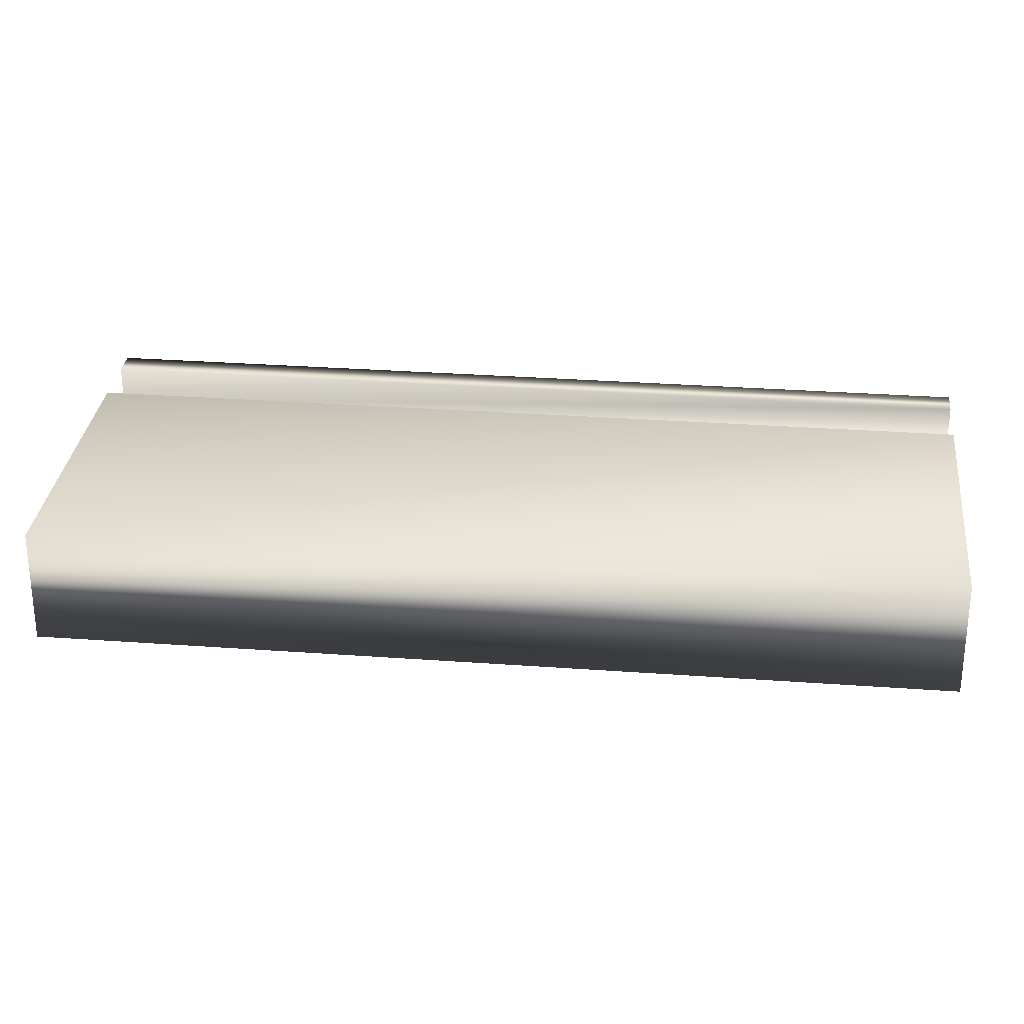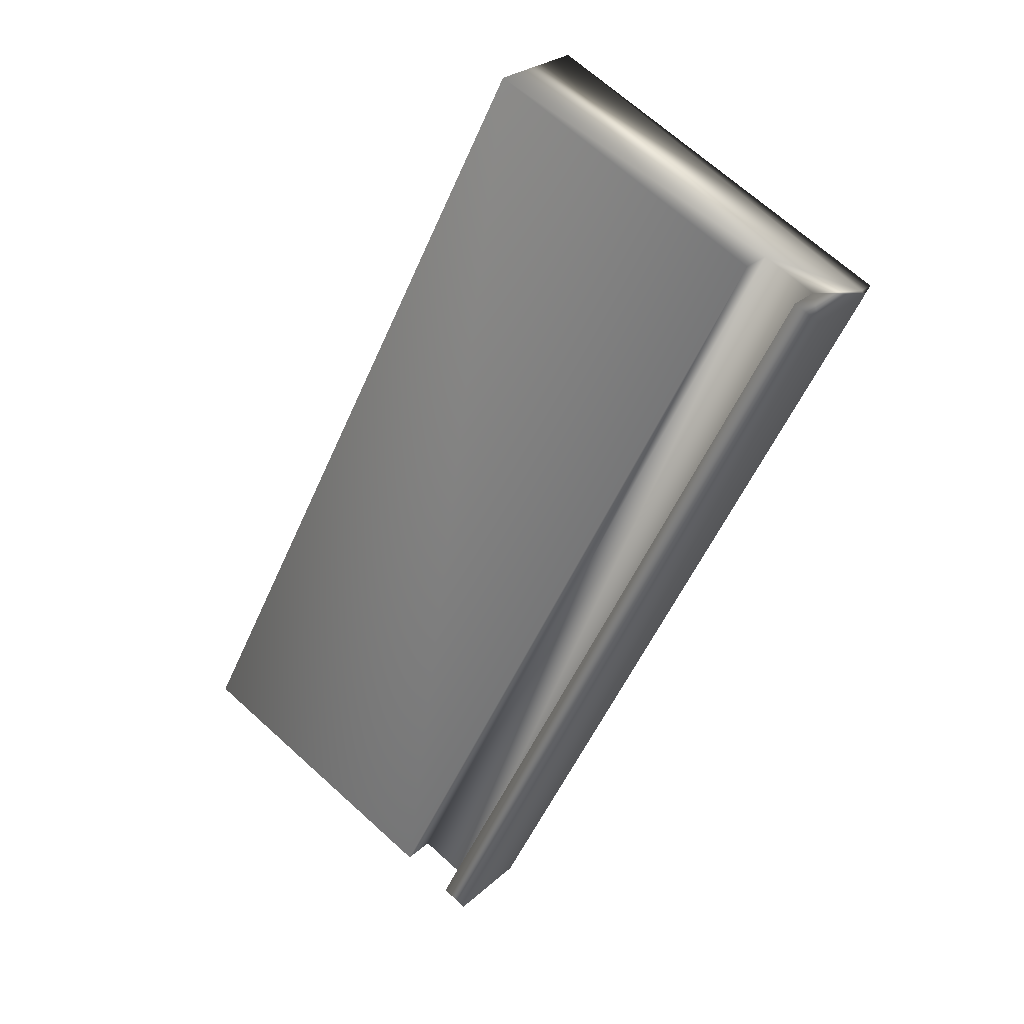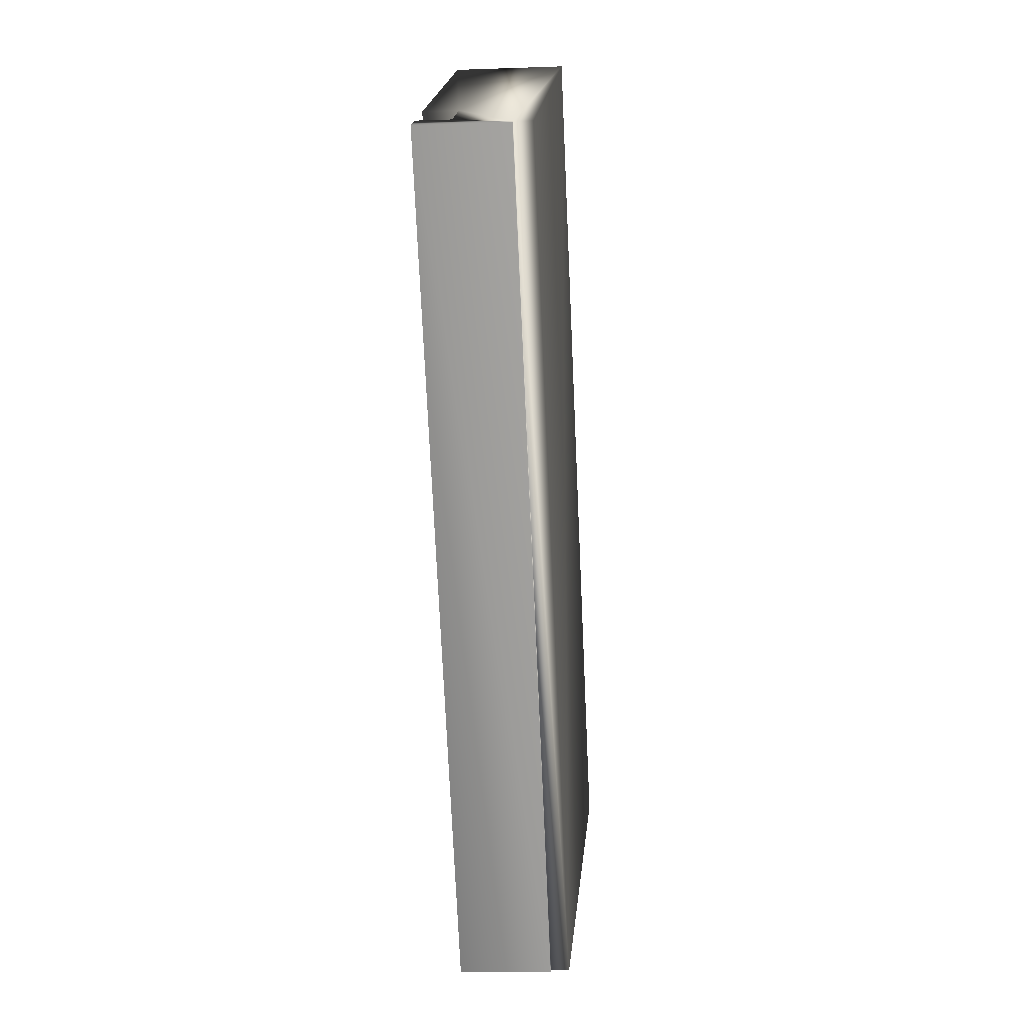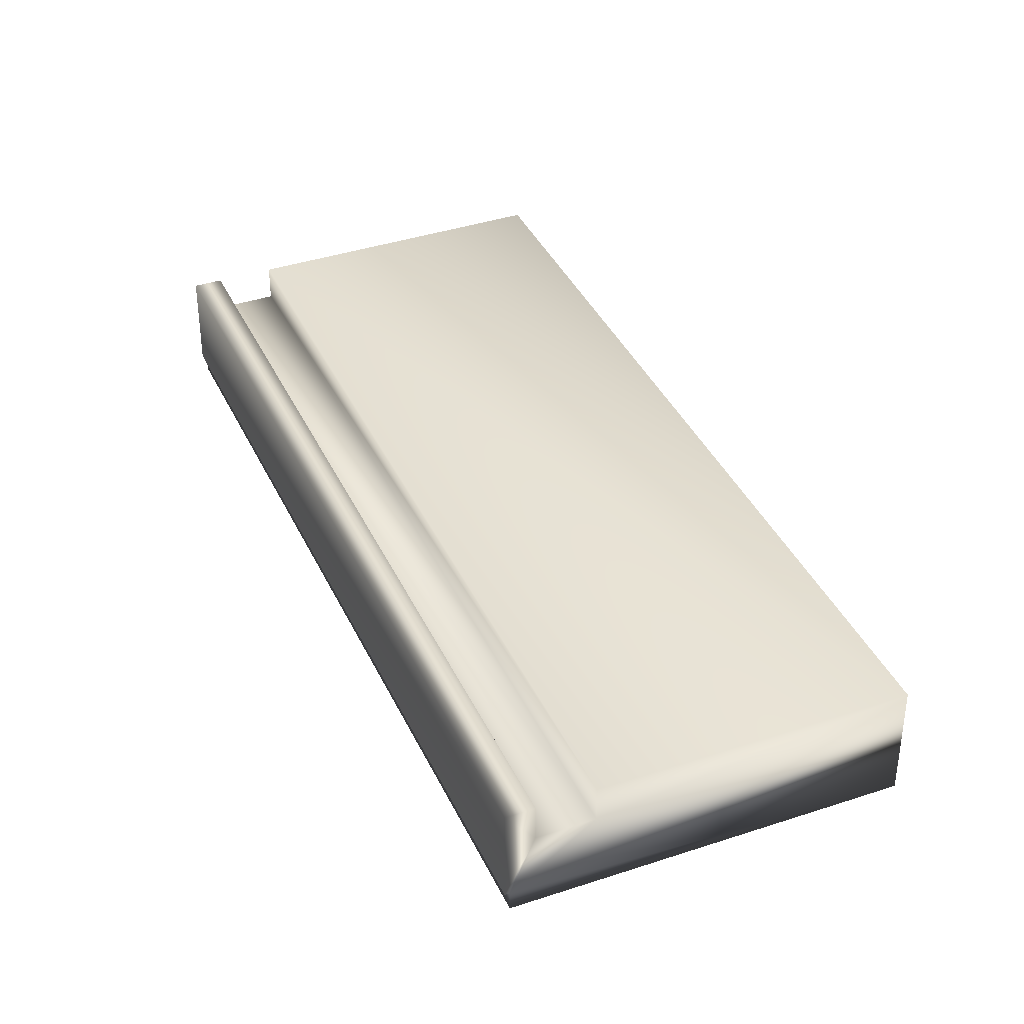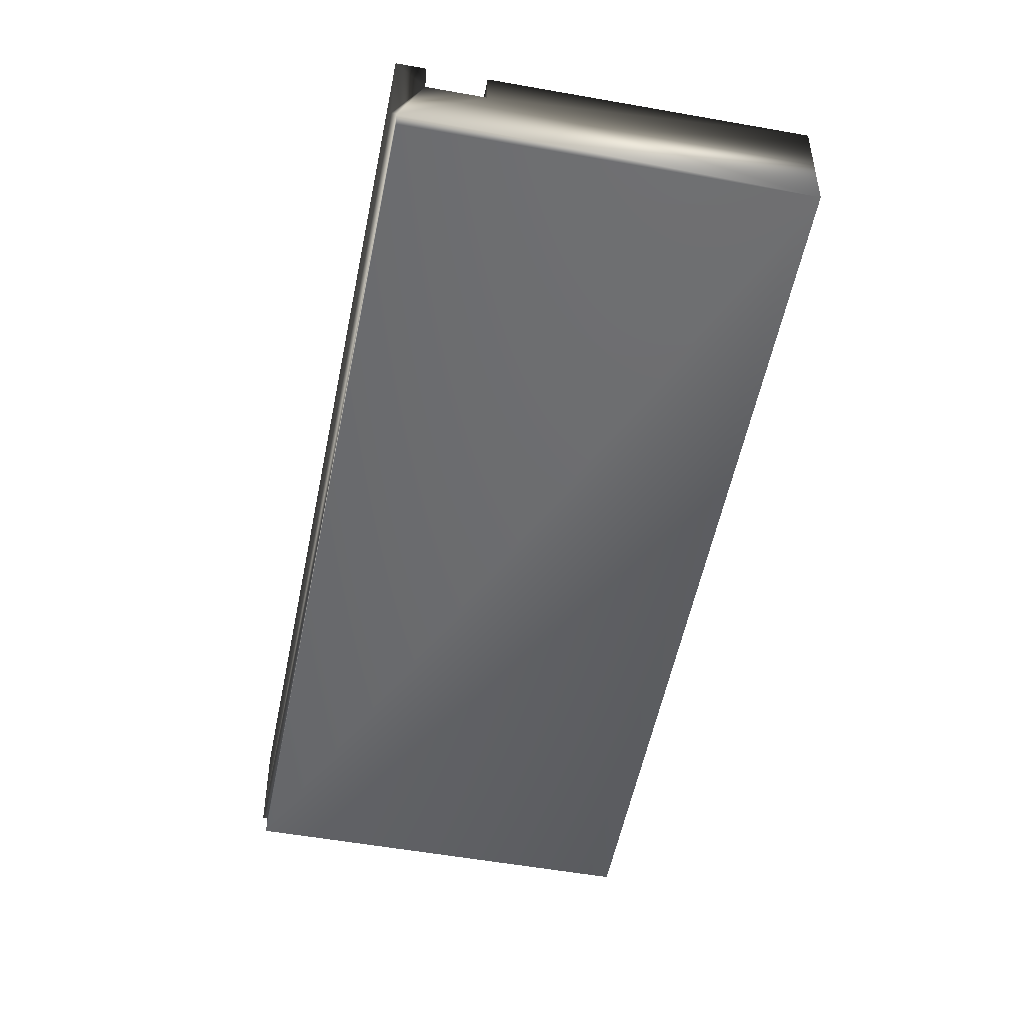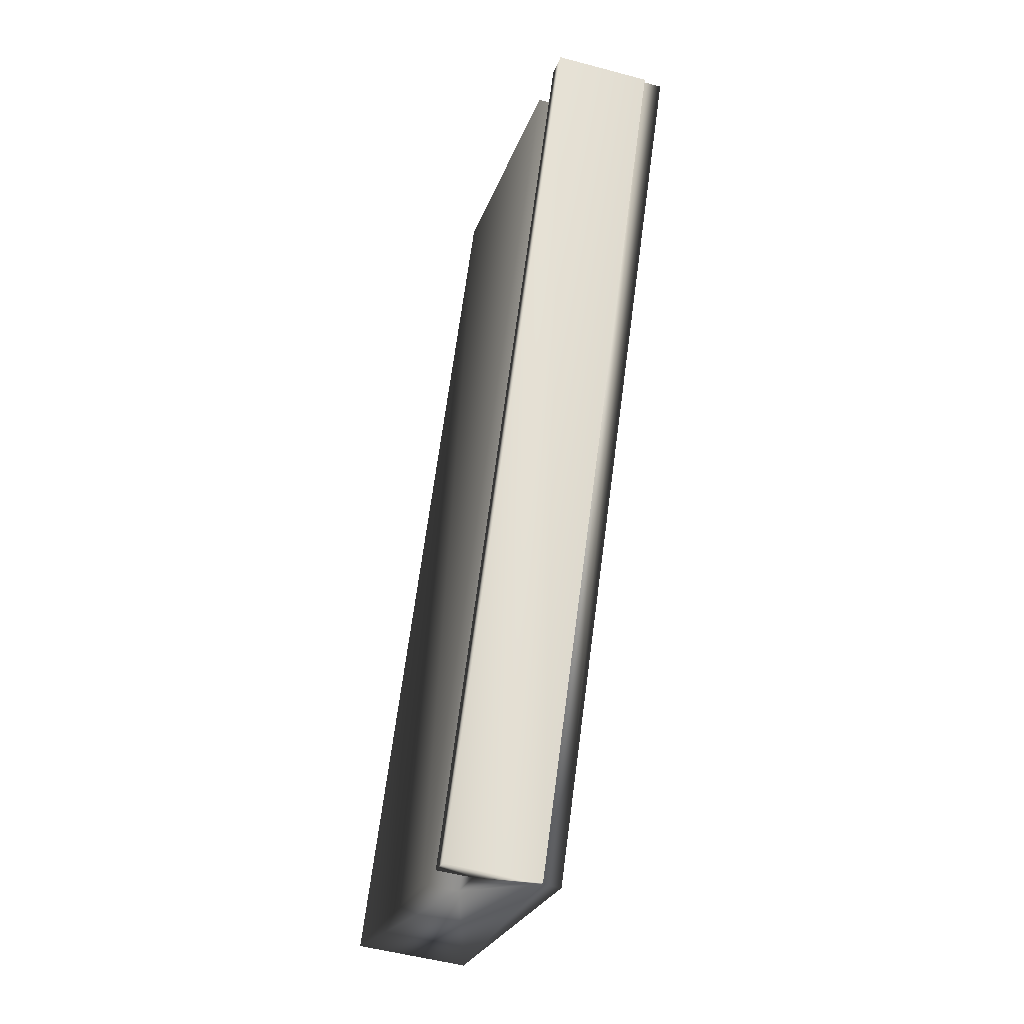
<metadata>
{"format":"obj","ext":"obj","renderer":"f3d","projection":"perspective","resolution":1024,"background":"white","views":[{"elev":29.6,"azim":69.2,"up":"+Y"},{"elev":24.7,"azim":-145.8,"up":"+Z"},{"elev":-8.4,"azim":-84.3,"up":"+Z"},{"elev":38.4,"azim":-49.9,"up":"+Y"},{"elev":-52.3,"azim":-38.0,"up":"+Y"},{"elev":-50.3,"azim":-106.5,"up":"+Z"}]}
</metadata>
<code>
v -82.55 0.4167 -107
v -82.6 0.4167 -107.1
v -83.43 0.4167 -105.3
v -83.49 0.4167 -105.3
v -82.55 0.3385 -107
v -83.43 0.3385 -105.3
v -82.43 0.3385 -107
v -83.32 0.3385 -105.2
v -82.43 0.4167 -107
v -83.32 0.4167 -105.2
v -81.84 0.4167 -106.7
v -82.73 0.4167 -104.9
v -81.84 0.1667 -106.7
v -82.73 0.1667 -104.9
v -82.59 0.1667 -107.1
v -83.48 0.1667 -105.3
v -83.49 0.2083 -105.3
v -83.48 0.2083 -105.3
v -82.6 0.2083 -107.1
v -82.59 0.2083 -107.1
f 1 2 3
f 3 2 4
f 5 1 6
f 6 1 3
f 7 5 8
f 8 5 6
f 9 7 10
f 10 7 8
f 11 9 12
f 12 9 10
f 13 11 14
f 14 11 12
f 13 14 15
f 15 14 16
f 4 17 6
f 6 17 18
f 6 18 8
f 8 18 14
f 8 14 12
f 18 16 14
f 12 10 8
f 6 3 4
f 2 19 4
f 4 19 17
f 20 15 18
f 18 15 16
f 20 19 5
f 5 19 2
f 5 2 1
f 5 7 20
f 20 7 13
f 20 13 15
f 9 11 7
f 7 11 13
f 20 18 19
f 19 18 17

</code>
